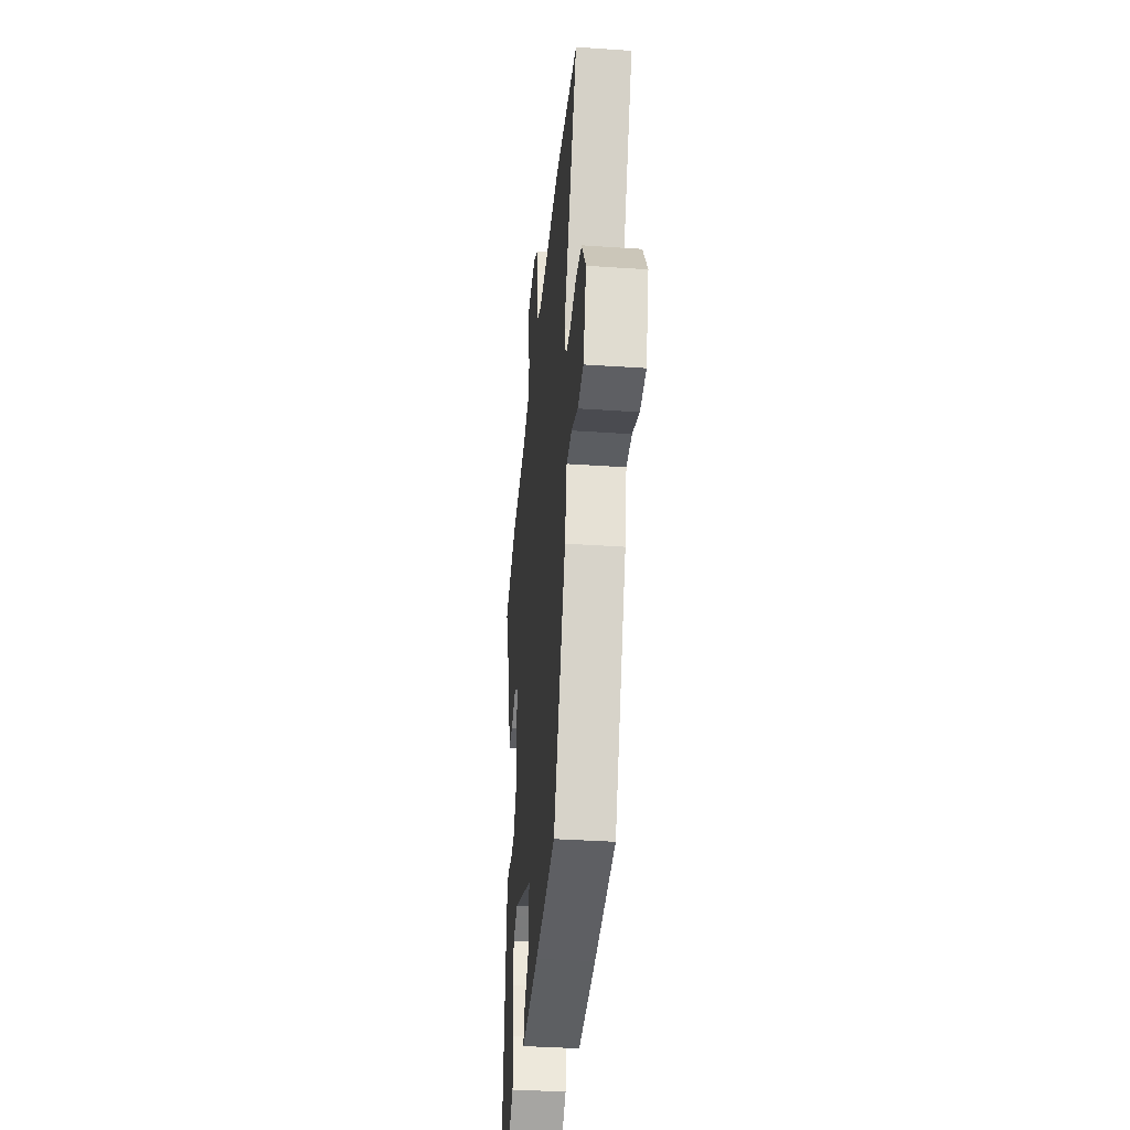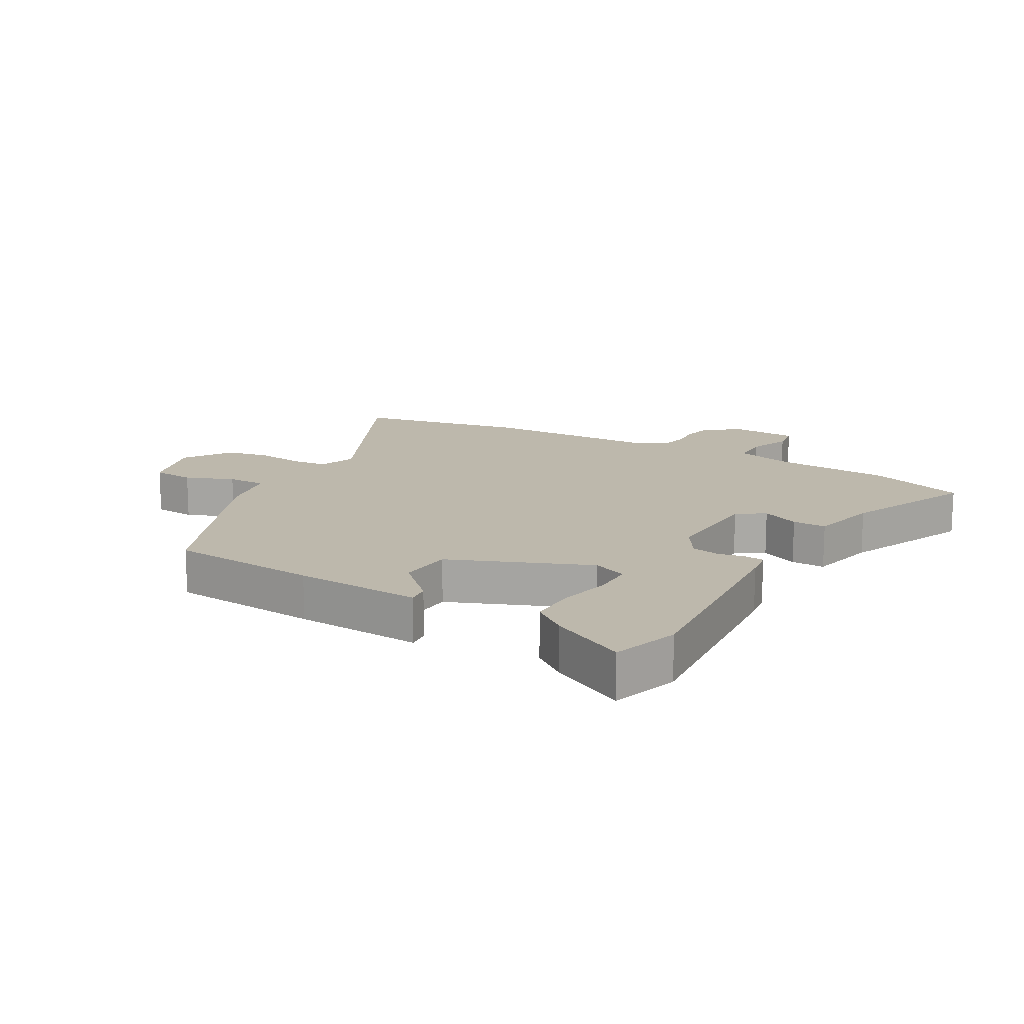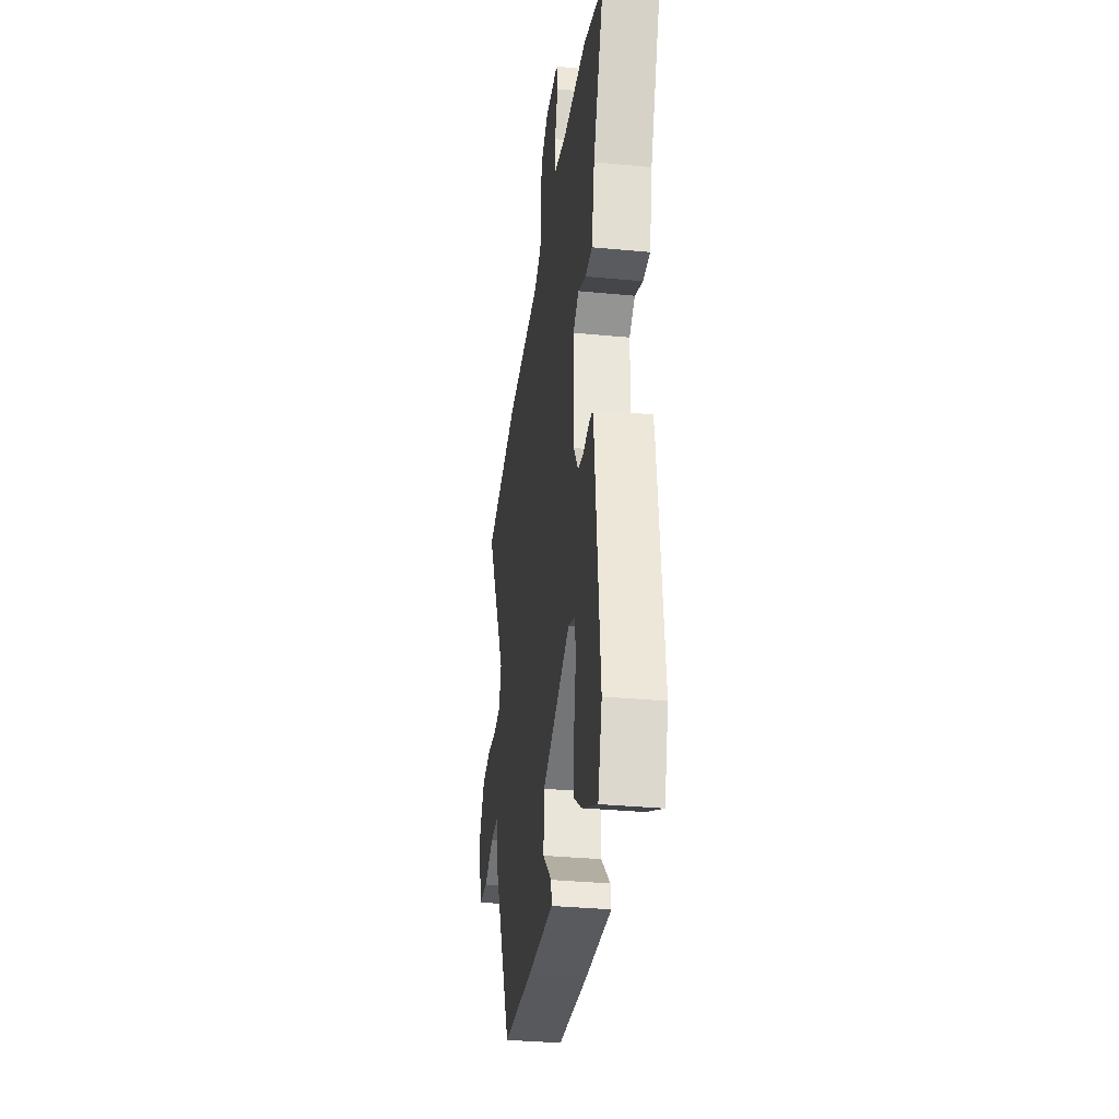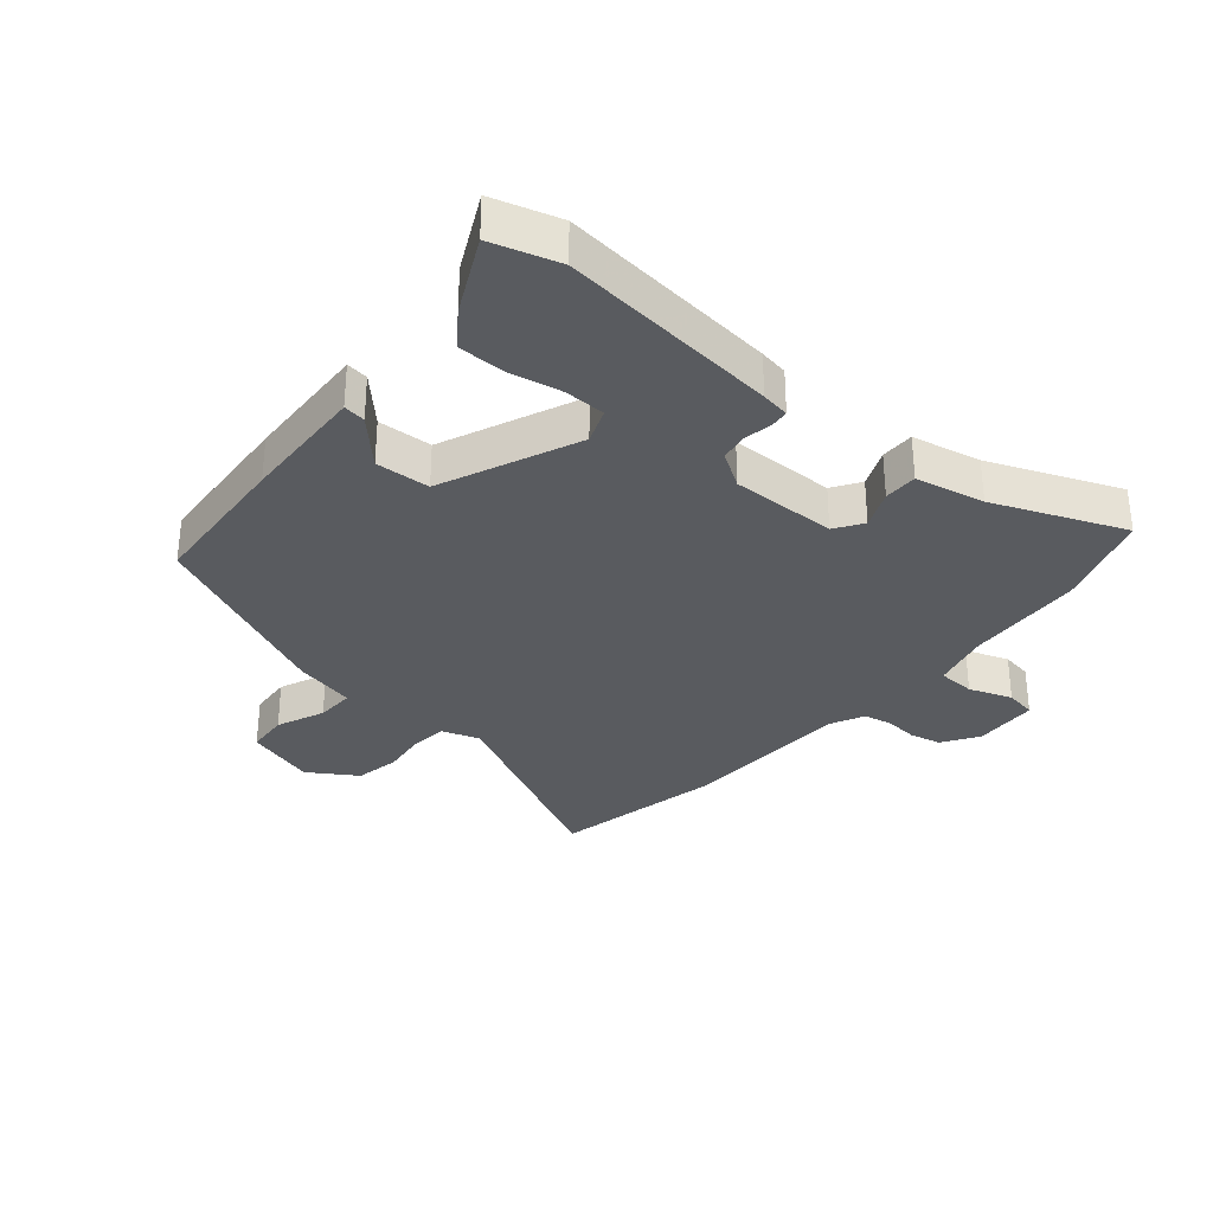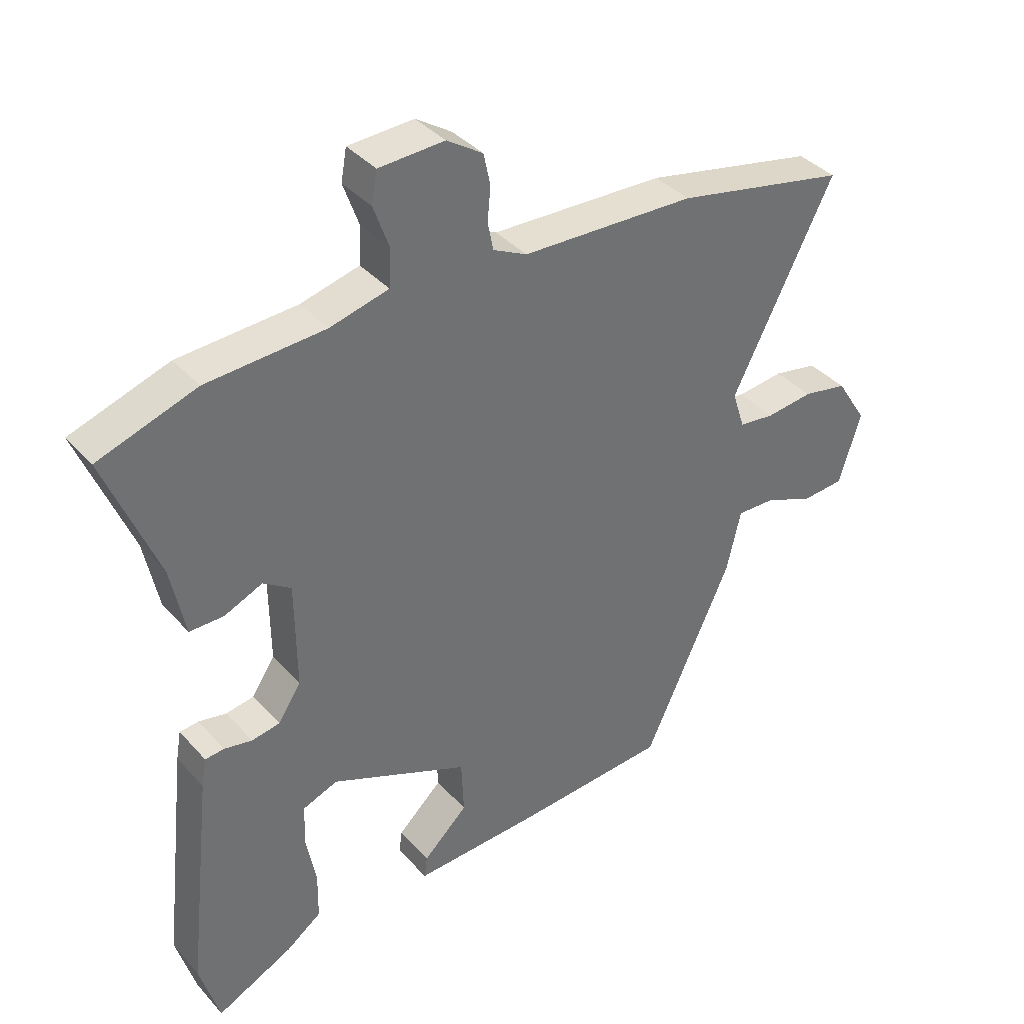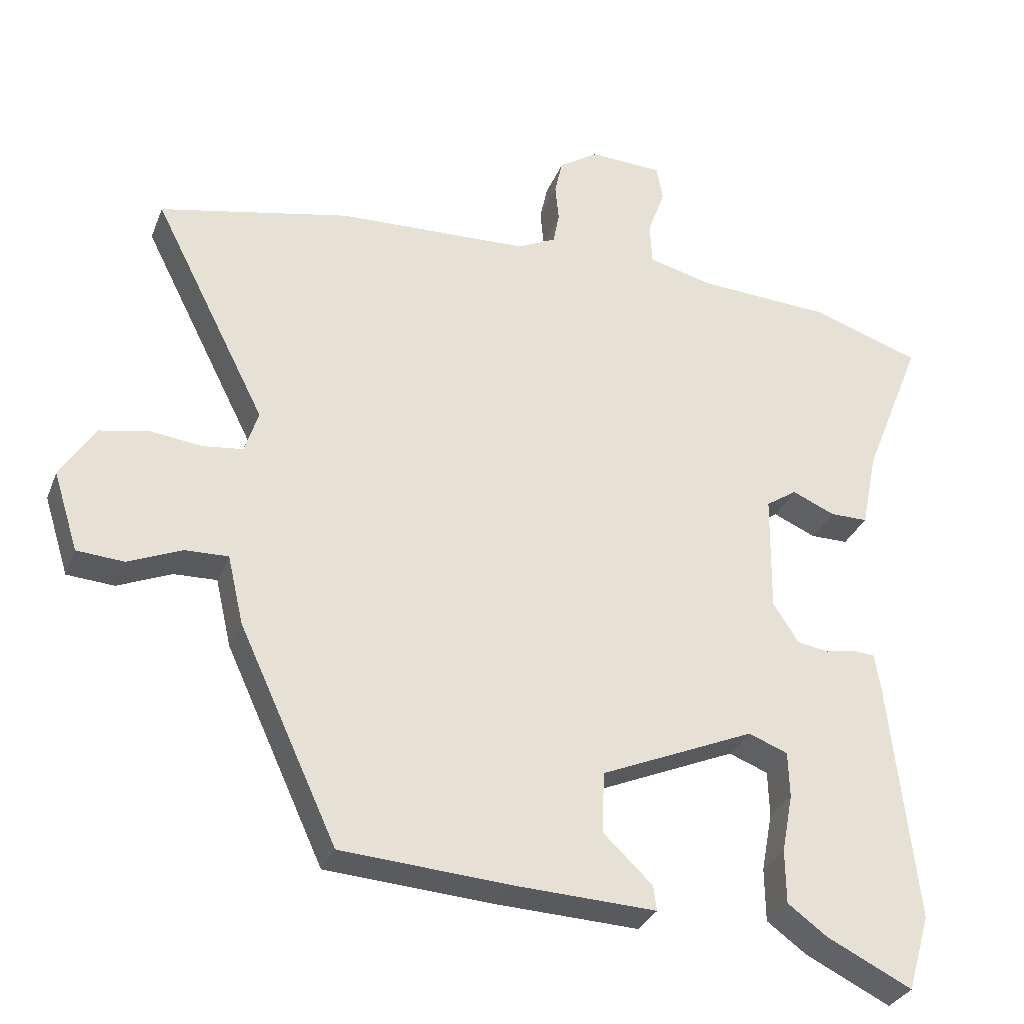
<metadata>
{"format":"obj","ext":"obj","renderer":"f3d","projection":"perspective","resolution":1024,"background":"white","views":[{"elev":-37.2,"azim":85.0,"up":"+Z"},{"elev":14.9,"azim":-149.0,"up":"+Y"},{"elev":-33.2,"azim":-97.5,"up":"+Z"},{"elev":-32.2,"azim":-130.0,"up":"+Y"},{"elev":37.6,"azim":-36.3,"up":"+Z"},{"elev":-30.9,"azim":160.9,"up":"+Z"}]}
</metadata>
<code>
v 0.38 0.07 0.525
v 0.658 0.07 0.467
v 0.493 0.07 0.141
v 0.513 0.07 0.079
v 0.571 0.07 0.072
v 0.647 0.07 0.081
v 0.719 0.07 0.067
v 0.769 0.07 -0.012
v 0.733 0.07 -0.127
v 0.664 0.07 -0.132
v 0.586 0.07 -0.099
v 0.523 0.07 -0.097
v 0.5 0.07 -0.197
v 0.357 0.07 -0.507
v 0.112 0.07 -0.524
v -0.095 0.07 -0.533
v -0.09 0.07 -0.497
v -0.018 0.07 -0.429
v -0.022 0.07 -0.34
v -0.246 0.07 -0.244
v -0.303 0.07 -0.266
v -0.305 0.07 -0.333
v -0.289 0.07 -0.418
v -0.29 0.07 -0.496
v -0.347 0.07 -0.538
v -0.471 0.07 -0.599
v -0.503 0.07 -0.489
v -0.463 0.07 -0.13
v -0.455 0.07 -0.083
v -0.424 0.07 -0.08
v -0.379 0.07 -0.089
v -0.333 0.07 -0.081
v -0.296 0.07 -0.024
v -0.298 0.07 0.149
v -0.343 0.07 0.179
v -0.405 0.07 0.152
v -0.46 0.07 0.152
v -0.483 0.07 0.265
v -0.568 0.07 0.477
v -0.409 0.07 0.53
v -0.217 0.07 0.541
v -0.122 0.07 0.565
v -0.119 0.07 0.626
v -0.144 0.07 0.696
v -0.135 0.07 0.747
v -0.029 0.07 0.752
v 0.029 0.07 0.714
v 0.04 0.07 0.663
v 0.035 0.07 0.609
v 0.044 0.07 0.563
v 0.099 0.07 0.536
v 0.38 0 0.525
v 0.658 0 0.467
v 0.493 0 0.141
v 0.513 0 0.079
v 0.571 0 0.072
v 0.647 0 0.081
v 0.719 0 0.067
v 0.769 0 -0.012
v 0.733 0 -0.127
v 0.664 0 -0.132
v 0.586 0 -0.099
v 0.523 0 -0.097
v 0.5 0 -0.197
v 0.357 0 -0.507
v 0.112 0 -0.524
v -0.095 0 -0.533
v -0.09 0 -0.497
v -0.018 0 -0.429
v -0.022 0 -0.34
v -0.246 0 -0.244
v -0.303 0 -0.266
v -0.305 0 -0.333
v -0.289 0 -0.418
v -0.29 0 -0.496
v -0.347 0 -0.538
v -0.471 0 -0.599
v -0.503 0 -0.489
v -0.463 0 -0.13
v -0.455 0 -0.083
v -0.424 0 -0.08
v -0.379 0 -0.089
v -0.333 0 -0.081
v -0.296 0 -0.024
v -0.298 0 0.149
v -0.343 0 0.179
v -0.405 0 0.152
v -0.46 0 0.152
v -0.483 0 0.265
v -0.568 0 0.477
v -0.409 0 0.53
v -0.217 0 0.541
v -0.122 0 0.565
v -0.119 0 0.626
v -0.144 0 0.696
v -0.135 0 0.747
v -0.029 0 0.752
v 0.029 0 0.714
v 0.04 0 0.663
v 0.035 0 0.609
v 0.044 0 0.563
v 0.099 0 0.536
f 47 48 49
f 46 47 49
f 45 46 49
f 44 45 49
f 43 44 49
f 42 43 49 50
f 41 42 50 51
f 1 2 3
f 51 1 3
f 41 51 3
f 40 41 3
f 39 40 3
f 38 39 3
f 35 36 37 38
f 29 30 31
f 28 29 31
f 27 28 31
f 26 27 31
f 25 26 31
f 24 25 31
f 23 24 31
f 22 23 31
f 21 22 31 32
f 20 21 32 33
f 16 17 18
f 15 16 18
f 14 15 18
f 13 14 18
f 12 13 18
f 12 18 19
f 9 10 11
f 8 9 11
f 7 8 11
f 6 7 11
f 5 6 11
f 4 5 11 12
f 3 4 12
f 38 3 12
f 35 38 12
f 20 33 34
f 19 20 34
f 12 19 34
f 12 34 35
f 100 99 98
f 100 98 97
f 100 97 96
f 100 96 95
f 100 95 94
f 101 100 94 93
f 102 101 93 92
f 54 53 52
f 54 52 102
f 54 102 92
f 54 92 91
f 54 91 90
f 54 90 89
f 89 88 87 86
f 82 81 80
f 82 80 79
f 82 79 78
f 82 78 77
f 82 77 76
f 82 76 75
f 82 75 74
f 82 74 73
f 83 82 73 72
f 84 83 72 71
f 69 68 67
f 69 67 66
f 69 66 65
f 69 65 64
f 69 64 63
f 70 69 63
f 62 61 60
f 62 60 59
f 62 59 58
f 62 58 57
f 62 57 56
f 63 62 56 55
f 63 55 54
f 63 54 89
f 63 89 86
f 85 84 71
f 85 71 70
f 85 70 63
f 86 85 63
f 1 52 53 2
f 2 53 54 3
f 3 54 55 4
f 4 55 56 5
f 5 56 57 6
f 6 57 58 7
f 7 58 59 8
f 8 59 60 9
f 9 60 61 10
f 10 61 62 11
f 11 62 63 12
f 12 63 64 13
f 13 64 65 14
f 14 65 66 15
f 15 66 67 16
f 16 67 68 17
f 17 68 69 18
f 18 69 70 19
f 19 70 71 20
f 20 71 72 21
f 21 72 73 22
f 22 73 74 23
f 23 74 75 24
f 24 75 76 25
f 25 76 77 26
f 26 77 78 27
f 27 78 79 28
f 28 79 80 29
f 29 80 81 30
f 30 81 82 31
f 31 82 83 32
f 32 83 84 33
f 33 84 85 34
f 34 85 86 35
f 35 86 87 36
f 36 87 88 37
f 37 88 89 38
f 38 89 90 39
f 39 90 91 40
f 40 91 92 41
f 41 92 93 42
f 42 93 94 43
f 43 94 95 44
f 44 95 96 45
f 45 96 97 46
f 46 97 98 47
f 47 98 99 48
f 48 99 100 49
f 49 100 101 50
f 50 101 102 51
f 51 102 52 1

</code>
